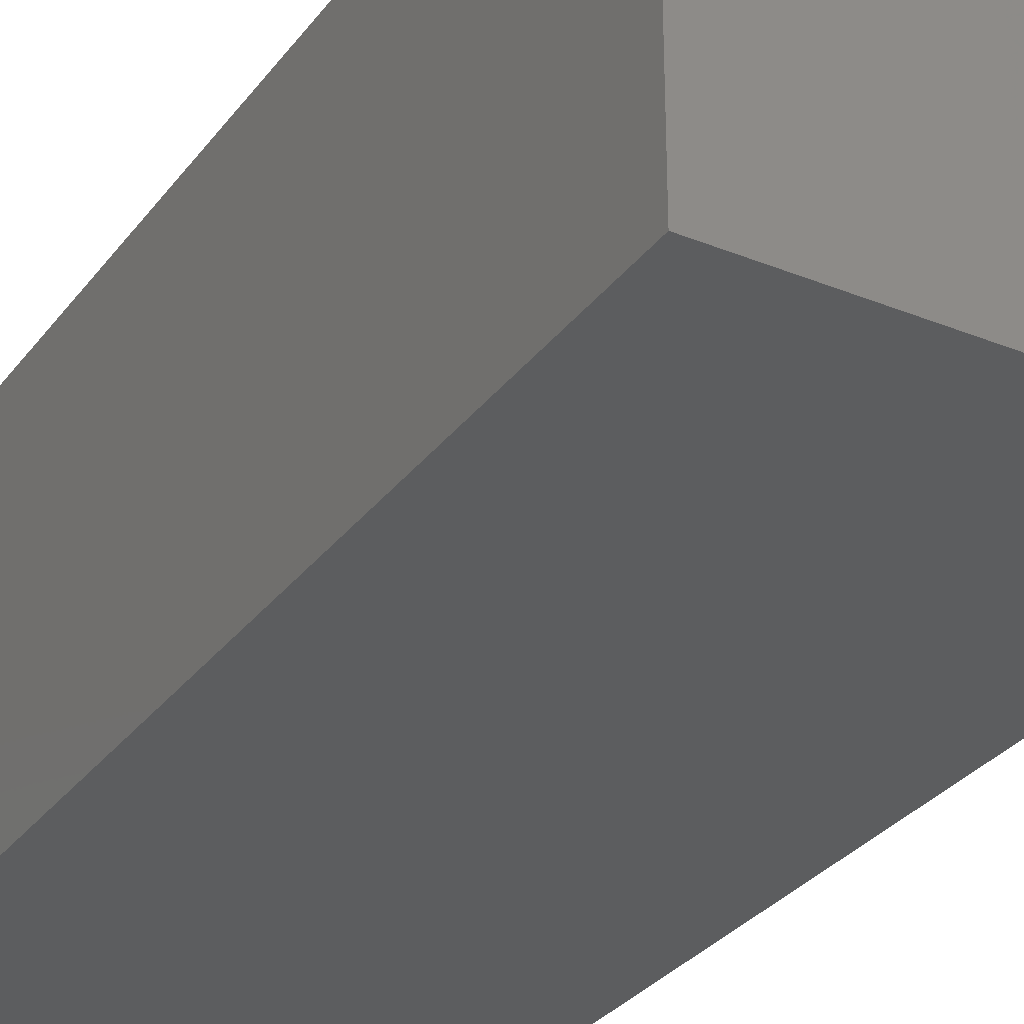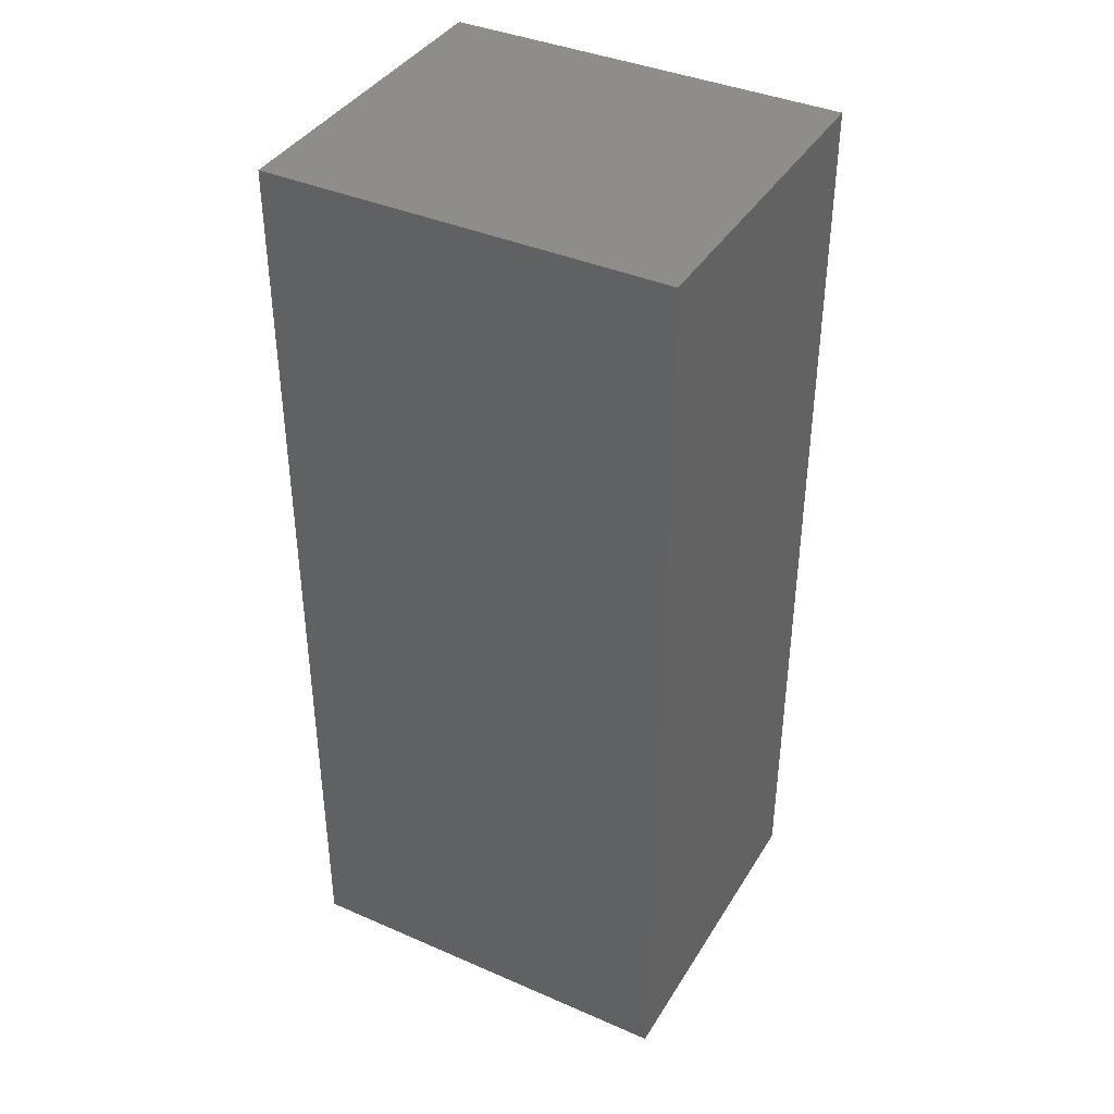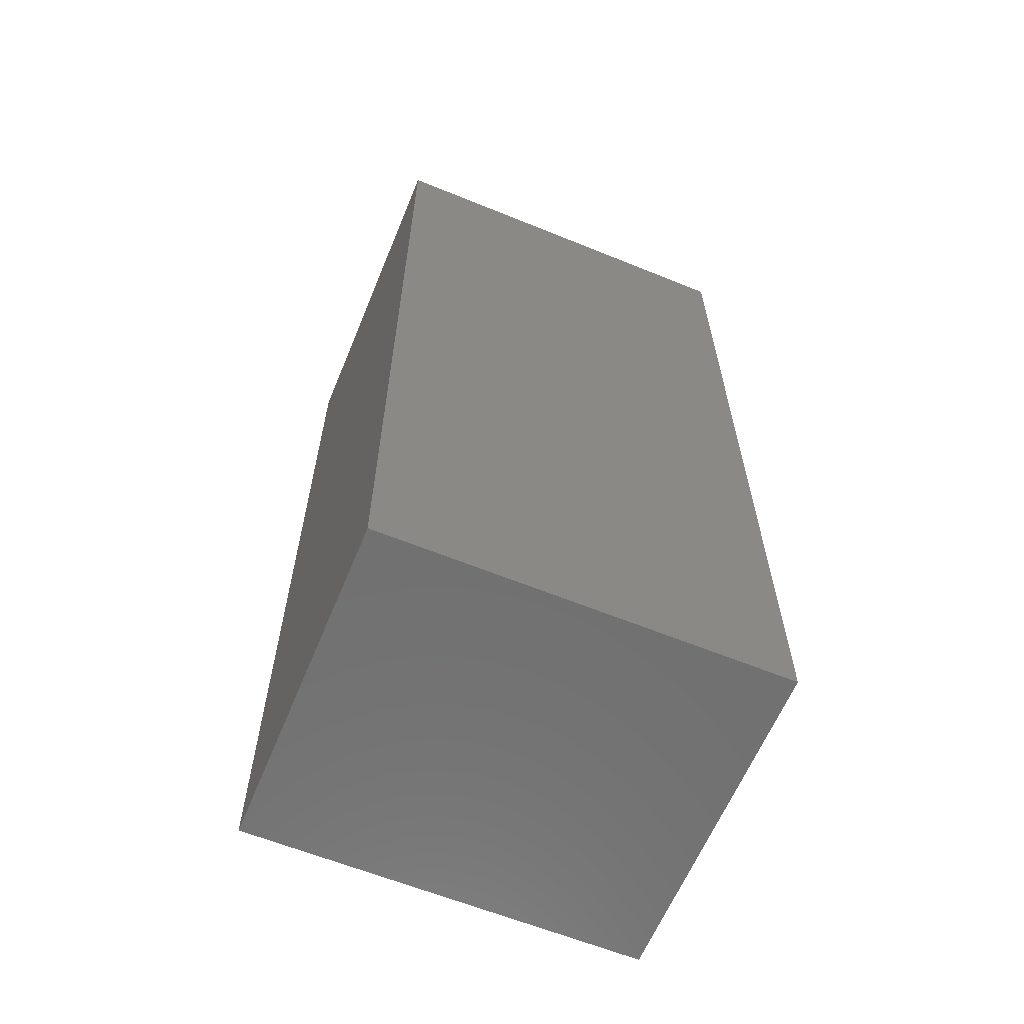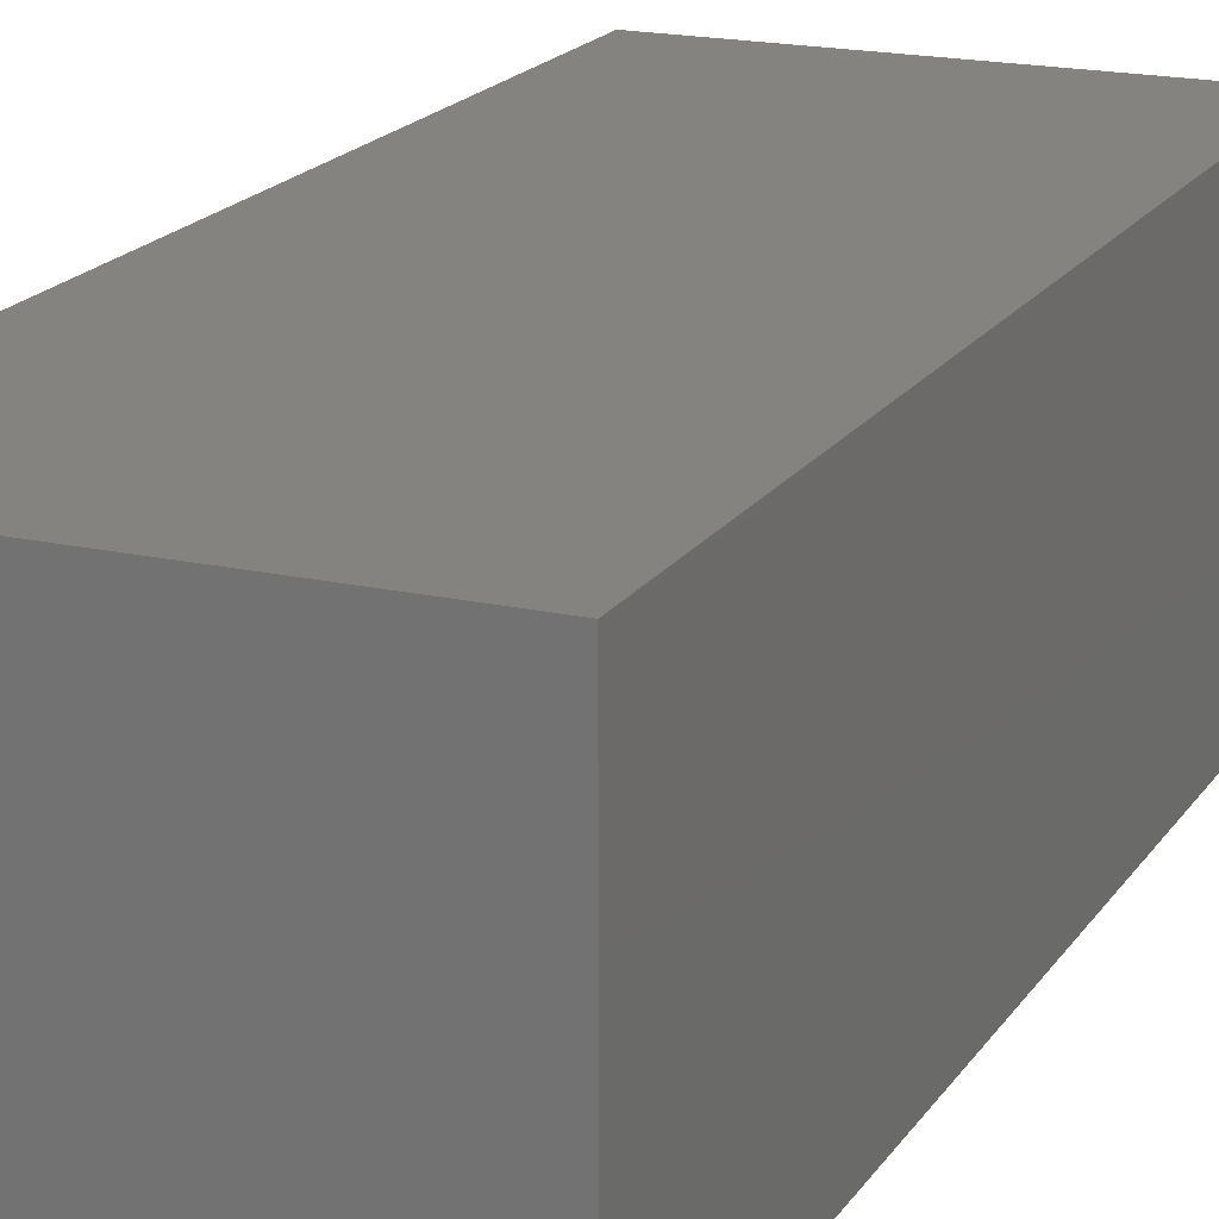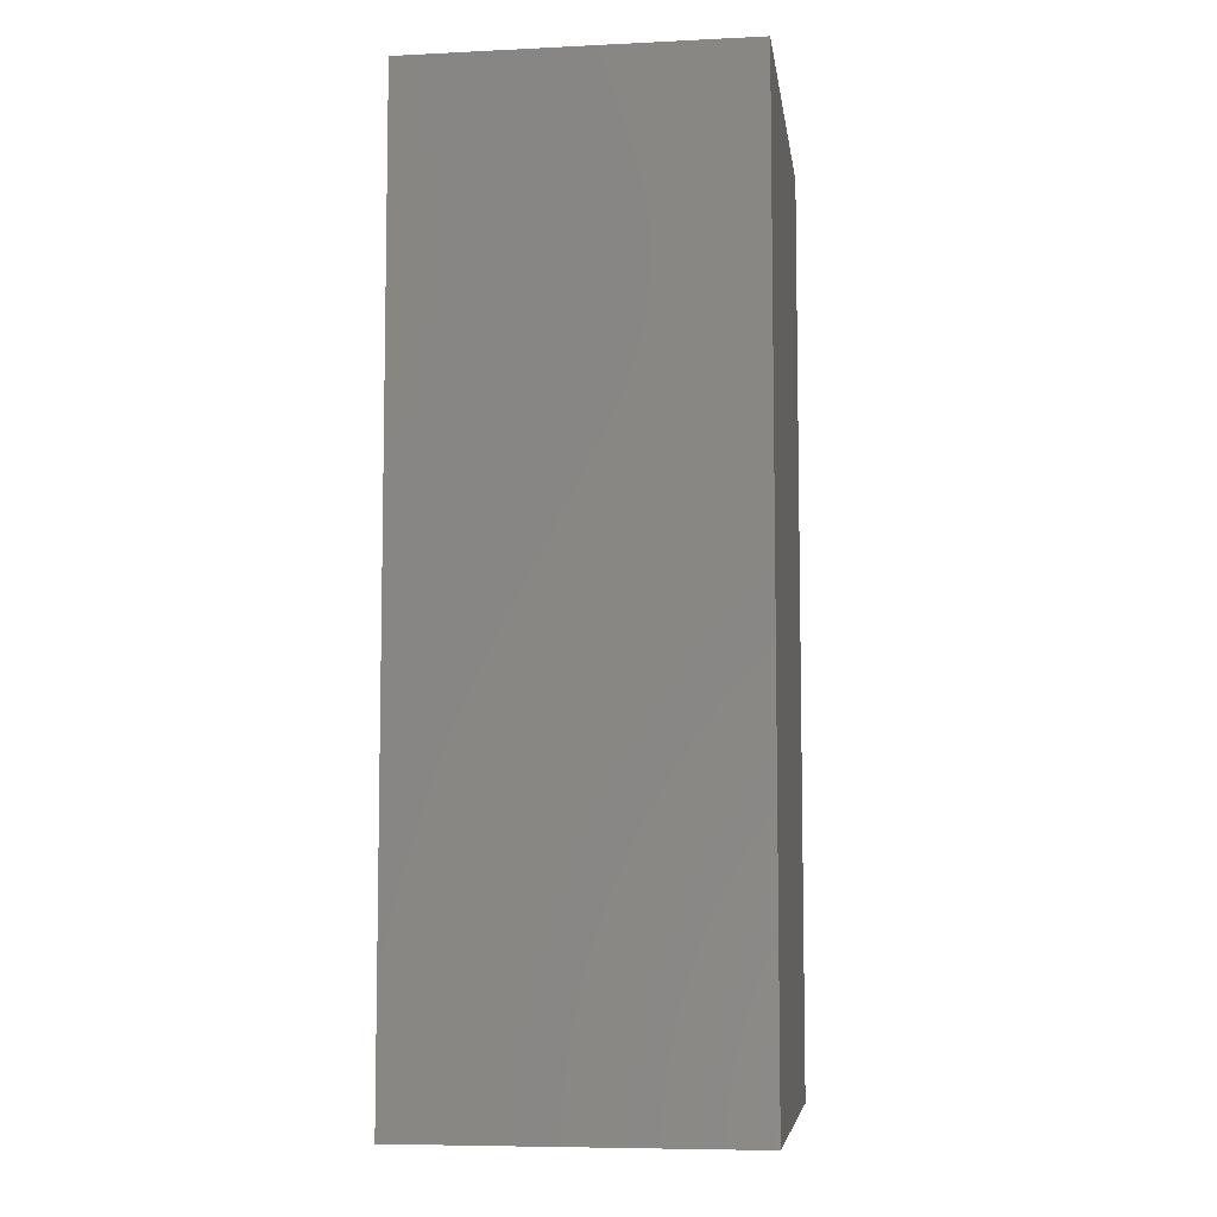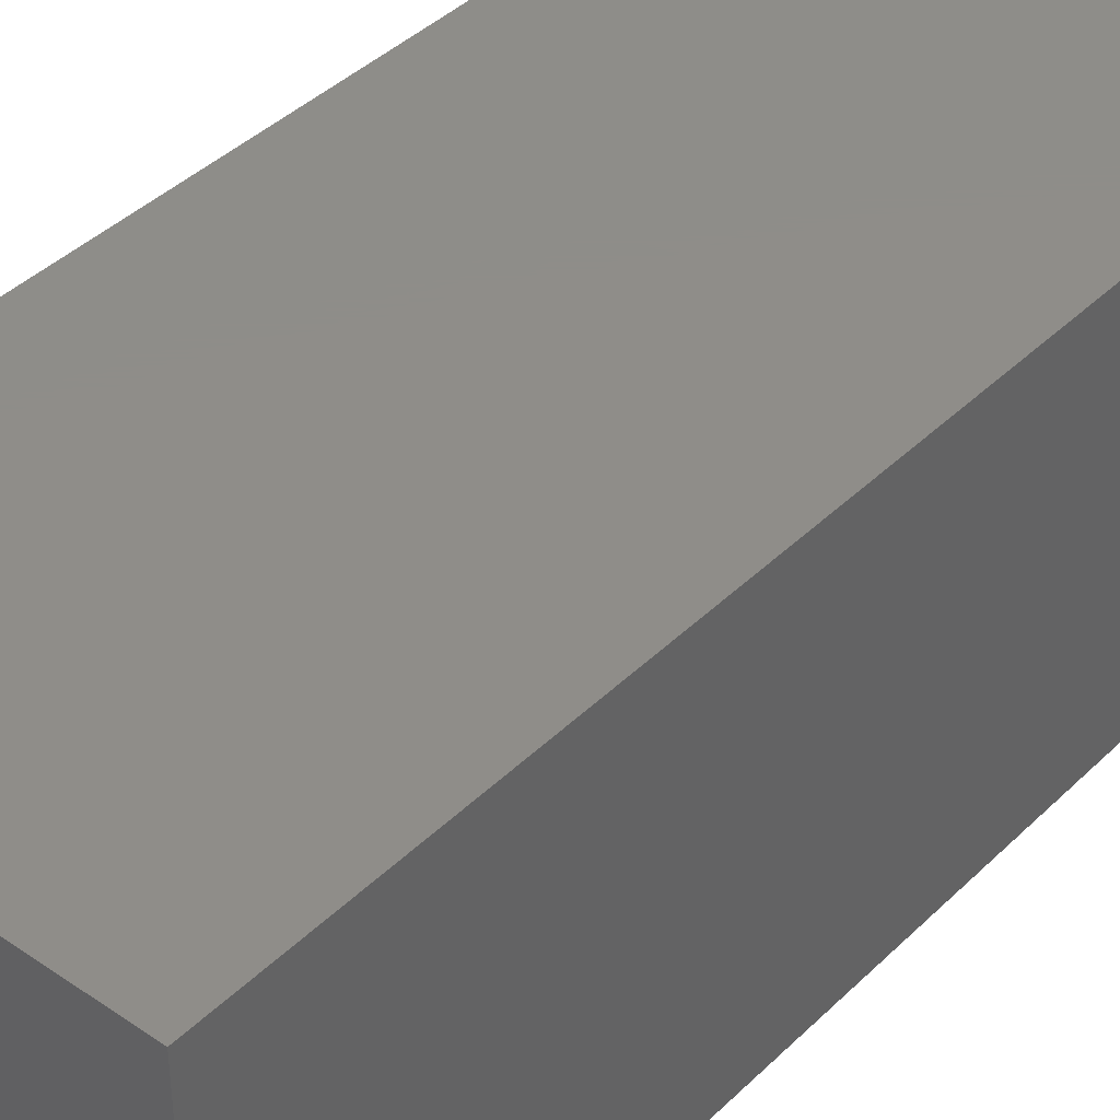
<metadata>
{"format":"stl","ext":"stl","renderer":"f3d","projection":"perspective","resolution":1024,"background":"white","views":[{"elev":-30.9,"azim":-30.2,"up":"+Y"},{"elev":39.2,"azim":28.5,"up":"+Z"},{"elev":-62.3,"azim":157.6,"up":"+Z"},{"elev":18.6,"azim":23.4,"up":"+Y"},{"elev":-7.1,"azim":97.9,"up":"+Z"},{"elev":40.4,"azim":40.2,"up":"+Y"}]}
</metadata>
<code>
# stl→obj: 8 verts, 12 faces
v 61.72 -69.61 24.31
v 61.72 -60.91 0.03
v 61.72 -60.91 24.31
v 61.72 -69.61 0.03
v 51.44 -60.91 24.31
v 51.44 -69.61 24.31
v 51.44 -69.61 0.03
v 51.44 -60.91 0.03
f 1 2 3
f 2 1 4
f 5 1 3
f 1 5 6
f 7 2 4
f 2 7 8
f 7 5 8
f 5 7 6
f 2 5 3
f 5 2 8
f 7 1 6
f 1 7 4

</code>
